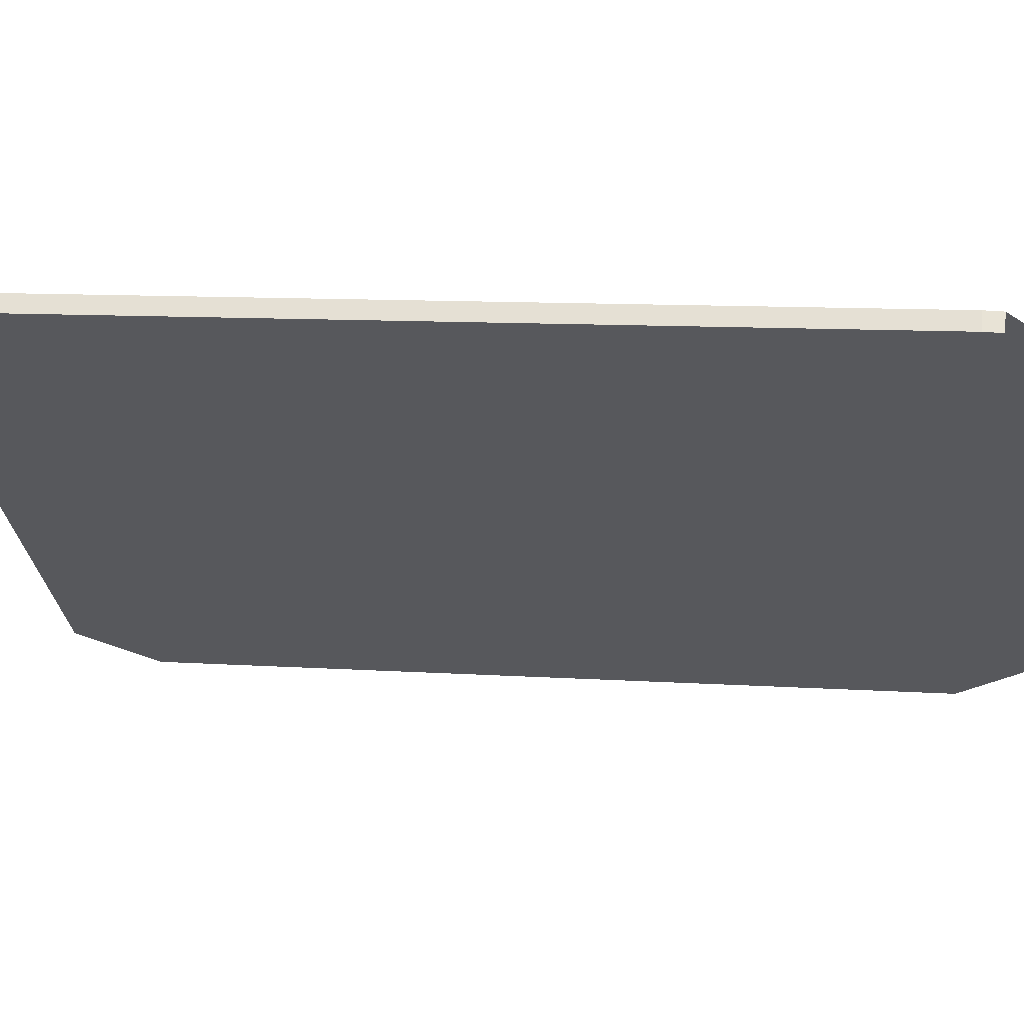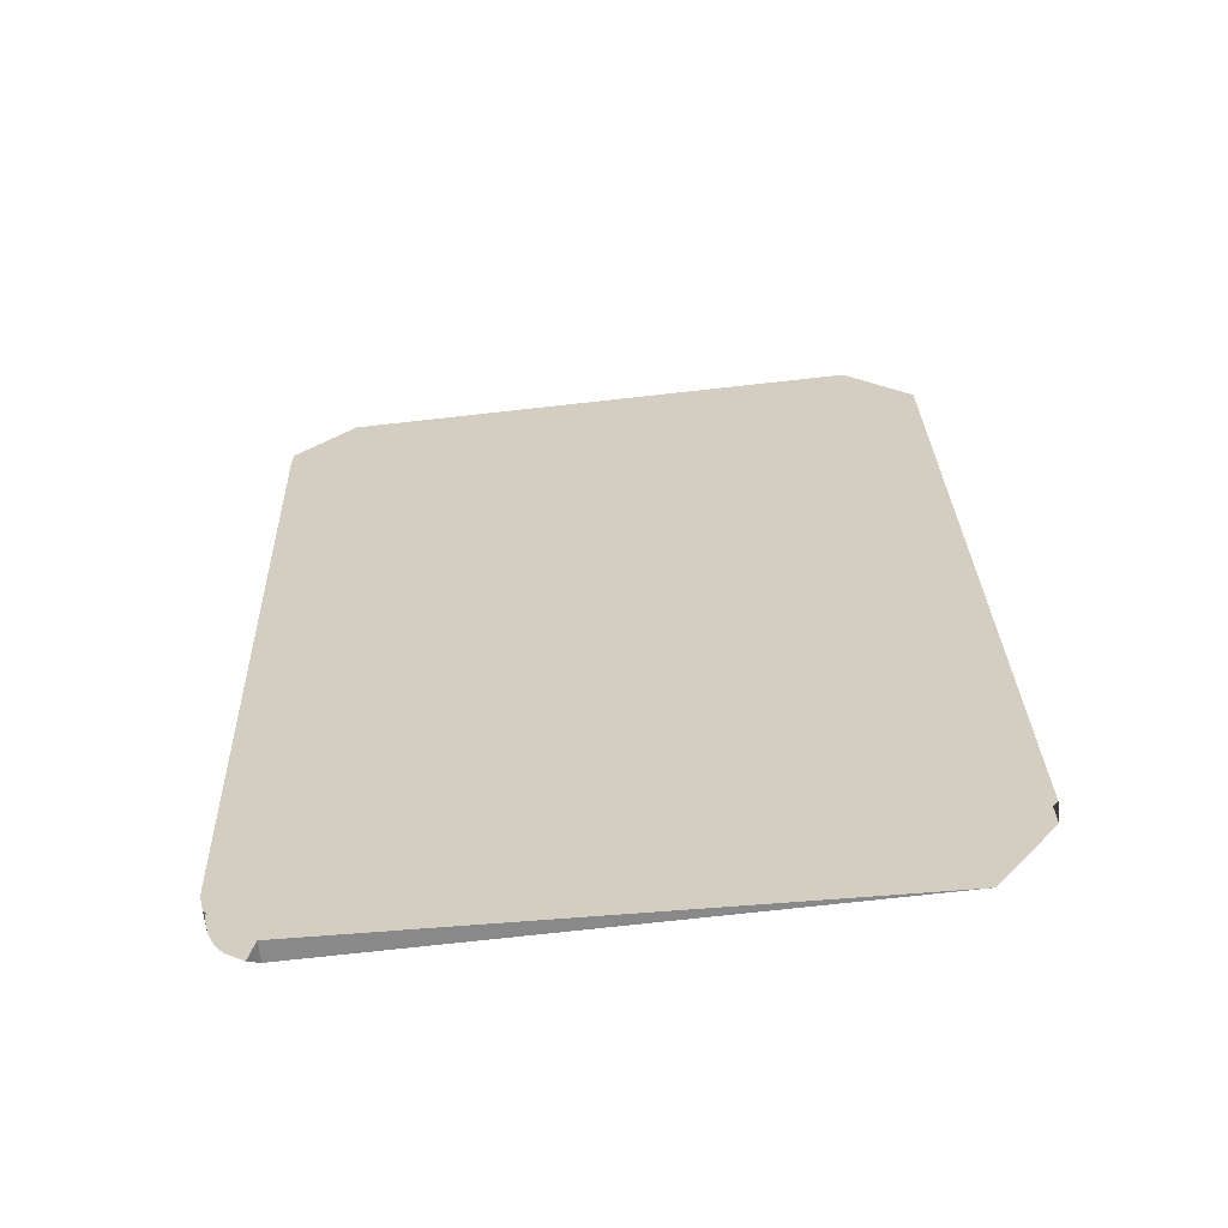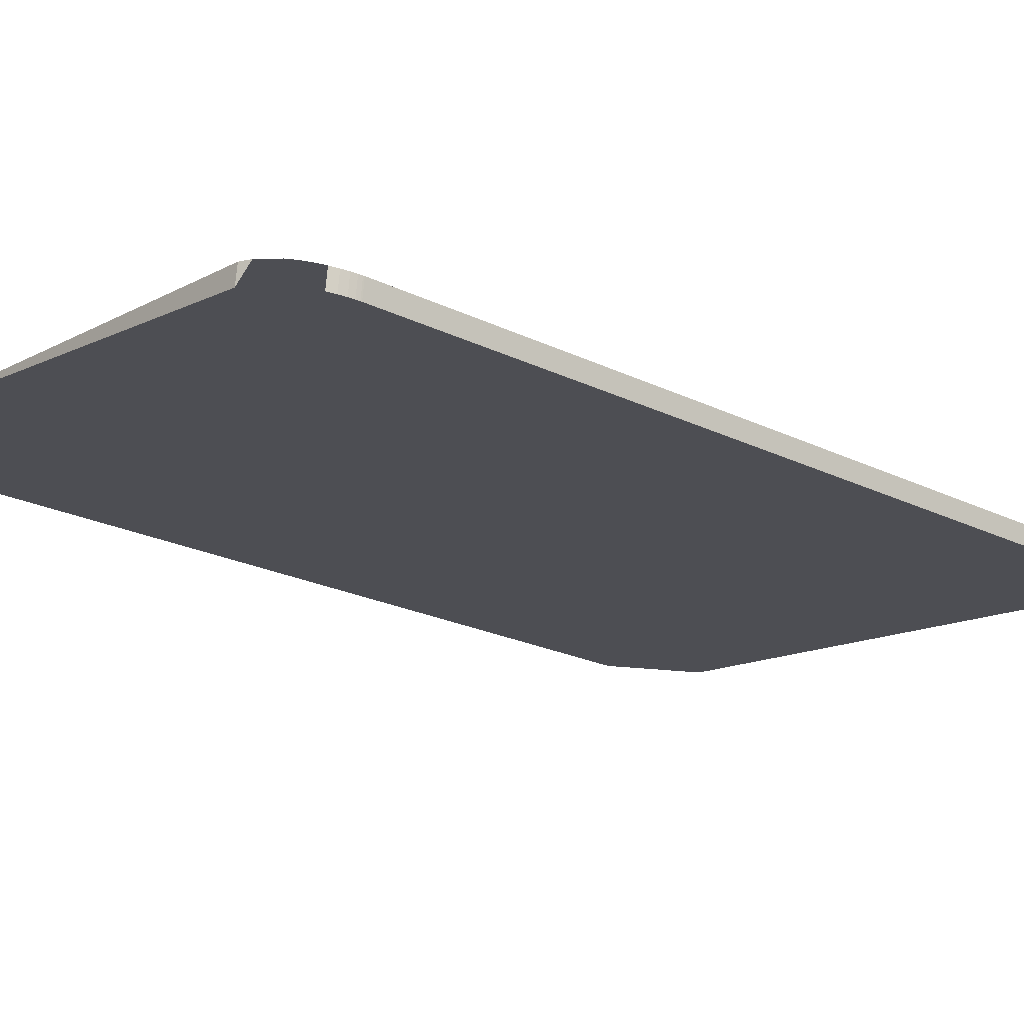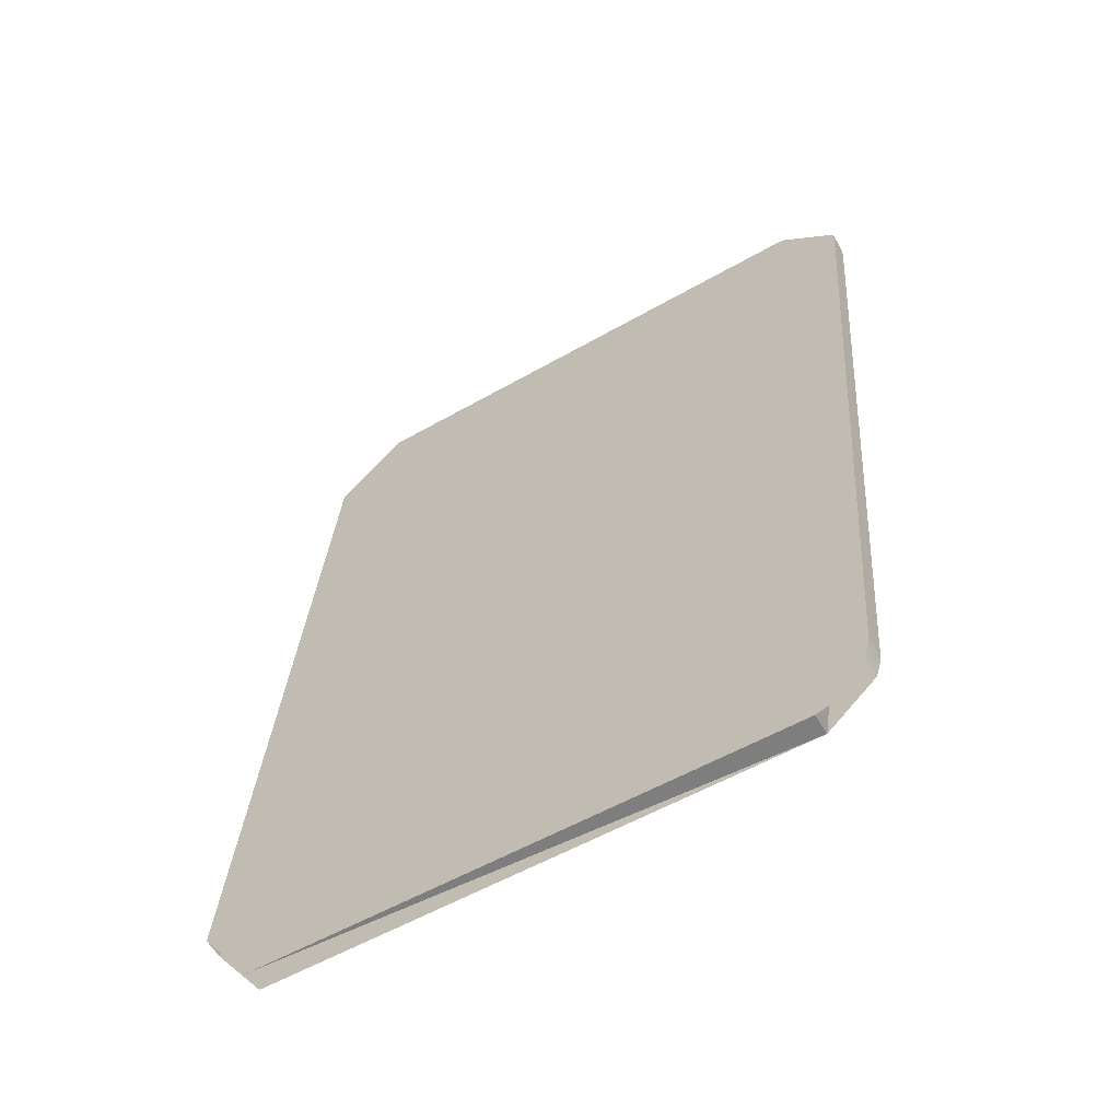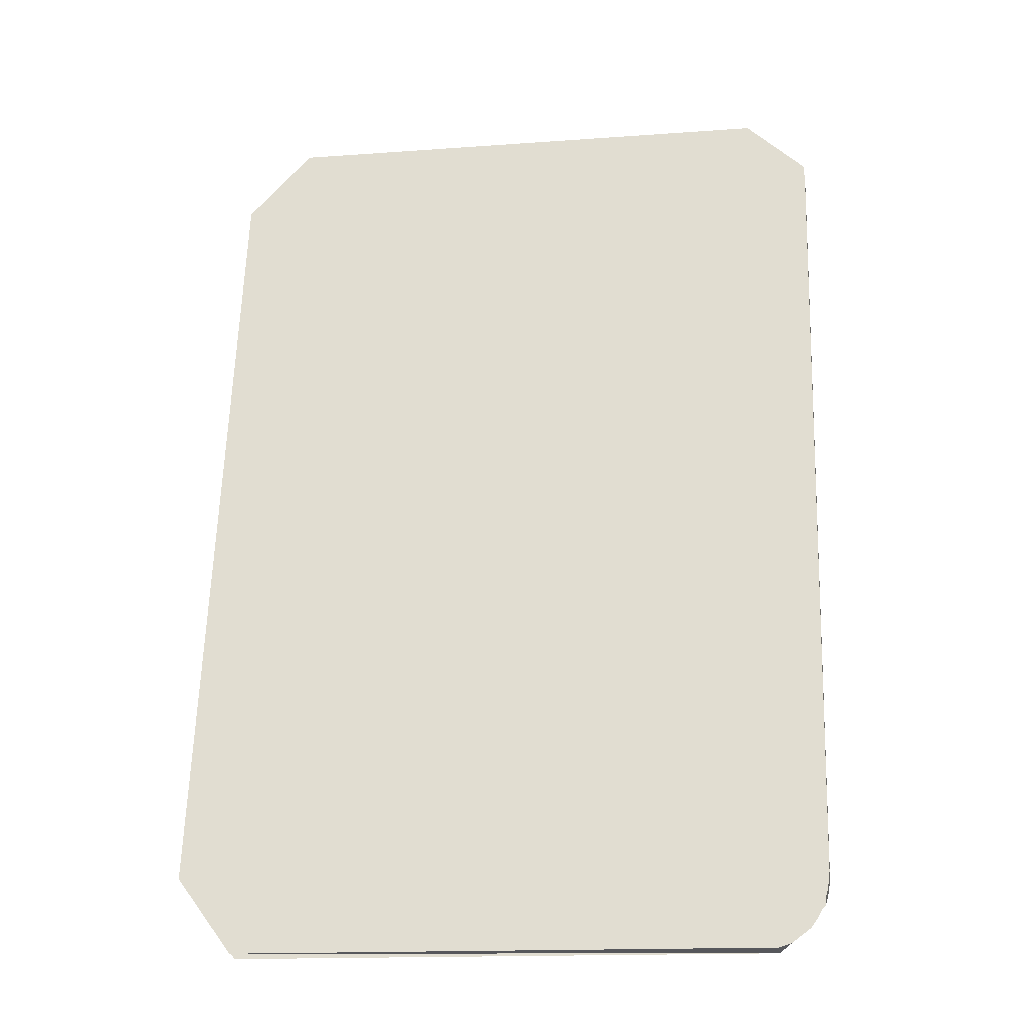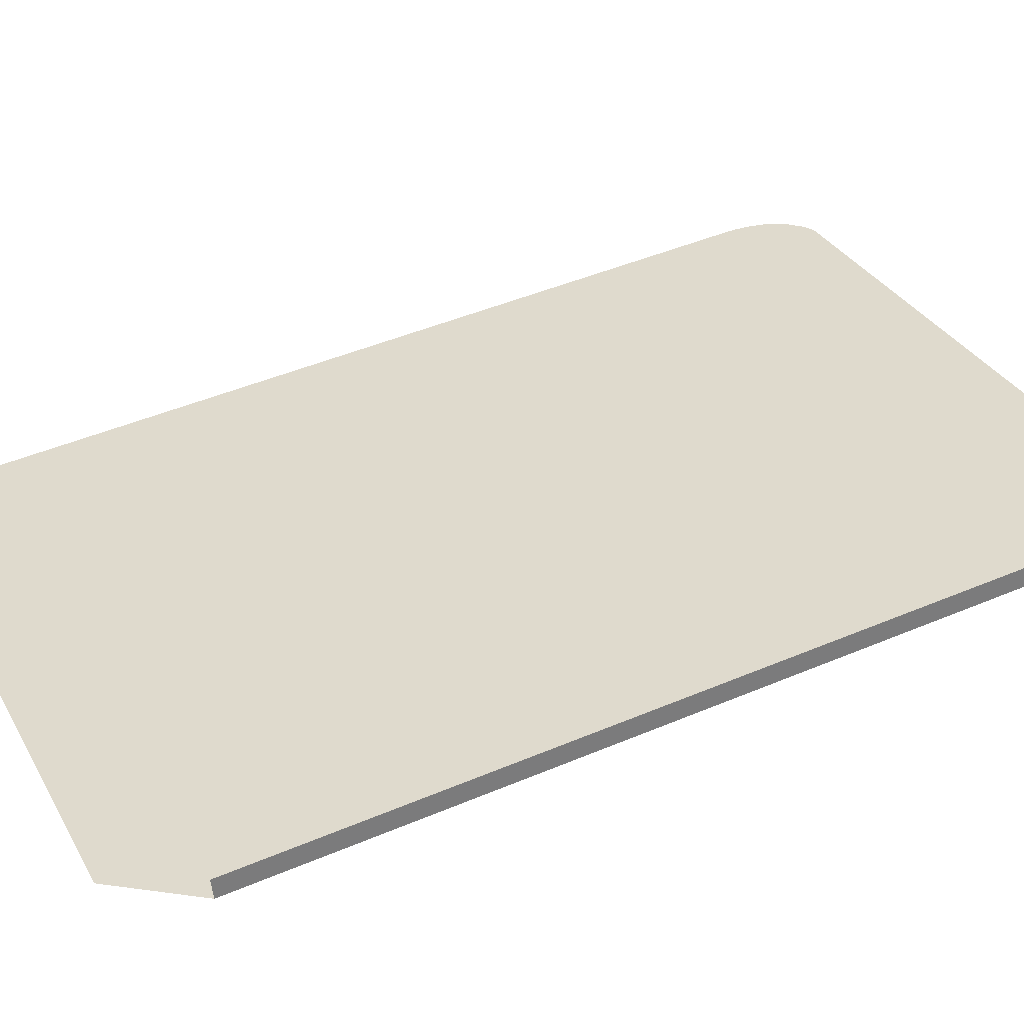
<metadata>
{"format":"obj","ext":"obj","renderer":"f3d","projection":"perspective","resolution":1024,"background":"white","views":[{"elev":-29.6,"azim":95.7,"up":"+Z"},{"elev":-68.8,"azim":-173.9,"up":"+Y"},{"elev":-13.6,"azim":49.5,"up":"+Z"},{"elev":-55.4,"azim":31.7,"up":"+Y"},{"elev":-21.6,"azim":9.0,"up":"+Y"},{"elev":32.7,"azim":-116.3,"up":"+Z"}]}
</metadata>
<code>
o LM_inserts_L25_pantherLid
v 38.71 97.61 -105.2
v 47.91 86.07 -104.1
v 47.77 88.68 -104.3
v 47.91 86.07 -104.1
v 38.71 97.61 -105.2
v -38.29 99.04 -105.2
v 38.71 97.91 -102.3
v 47.78 88.98 -101.4
v 47.92 86.36 -101.1
v 47.92 86.36 -101.1
v -38.29 99.34 -102.3
v 38.71 97.91 -102.3
v 47.78 88.98 -101.4
v 47.77 88.68 -104.3
v 47.91 86.07 -104.1
v 47.92 86.36 -101.1
v 47.78 88.98 -101.4
v 47.91 86.07 -104.1
v 47.91 86.07 -104.1
v -38.29 99.04 -105.2
v -48.11 87.84 -104.1
v -38.29 99.34 -102.3
v 47.92 86.36 -101.1
v -48.1 88.14 -101.2
v -38.29 99.04 -105.2
v -48.1 88.07 -104.1
v -48.11 87.84 -104.1
v -48.1 88.07 -104.1
v -48.09 88.36 -101.2
v -48.11 87.84 -104.1
v -48.09 88.36 -101.2
v -48.1 88.14 -101.2
v -48.11 87.84 -104.1
v 45.71 -33.06 -89.02
v 47.92 86.36 -101.1
v 47.91 86.07 -104.1
v -48.11 87.84 -104.1
v 45.7 -33.36 -91.94
v 47.91 86.07 -104.1
v 47.92 86.36 -101.1
v -50.31 -31.29 -89.03
v -48.1 88.14 -101.2
v -48.1 88.14 -101.2
v -50.31 -31.29 -89.03
v -48.11 87.84 -104.1
v 45.7 -33.36 -91.94
v 45.71 -33.06 -89.02
v 47.91 86.07 -104.1
v -50.31 -31.29 -89.03
v 47.92 86.36 -101.1
v 45.71 -33.06 -89.02
v 45.7 -33.36 -91.94
v -48.11 87.84 -104.1
v -50.32 -31.59 -91.96
v -50.31 -31.29 -89.03
v -50.32 -31.59 -91.96
v -48.11 87.84 -104.1
v 45.64 -34.2 -91.86
v 45.69 -33.58 -91.92
v 45.7 -33.36 -91.94
v 45.71 -33.06 -89.02
v 45.7 -33.36 -91.94
v 45.69 -33.58 -91.92
v 45.7 -33.29 -89
v 45.69 -33.58 -91.92
v 45.64 -34.2 -91.86
v 45.7 -33.29 -89
v 45.71 -33.06 -89.02
v 45.69 -33.58 -91.92
v 45.65 -33.91 -88.93
v 45.7 -33.29 -89
v 45.64 -34.2 -91.86
v 45.71 -33.06 -89.02
v 45.7 -33.29 -89
v 45.65 -33.91 -88.93
v 45.52 -35.13 -91.76
v 45.53 -34.84 -88.84
v 45.64 -34.2 -91.86
v 45.53 -34.84 -88.84
v 45.65 -33.91 -88.93
v 45.64 -34.2 -91.86
v 45.53 -34.84 -88.84
v 45.52 -35.13 -91.76
v 45.29 -36.3 -91.65
v 45.3 -36.01 -88.72
v 45.53 -34.84 -88.84
v 45.29 -36.3 -91.65
v 45.3 -36.01 -88.72
v 45.29 -36.3 -91.65
v 44.93 -37.63 -91.51
v 38.1 -44.38 -90.81
v 45.64 -34.2 -91.86
v 45.7 -33.36 -91.94
v 44.94 -37.33 -88.58
v 45.3 -36.01 -88.72
v 44.93 -37.63 -91.51
v 38.1 -44.38 -90.81
v 45.52 -35.13 -91.76
v 45.64 -34.2 -91.86
v 45.71 -33.06 -89.02
v 45.65 -33.91 -88.93
v 38.11 -44.08 -87.89
v 38.1 -44.38 -90.81
v 45.29 -36.3 -91.65
v 45.52 -35.13 -91.76
v 45.53 -34.84 -88.84
v 38.11 -44.08 -87.89
v 45.65 -33.91 -88.93
v 38.1 -44.38 -90.81
v 44.93 -37.63 -91.51
v 45.29 -36.3 -91.65
v 38.11 -44.08 -87.89
v 45.53 -34.84 -88.84
v 45.3 -36.01 -88.72
v 38.11 -44.08 -87.89
v 45.3 -36.01 -88.72
v 44.94 -37.33 -88.58
v 38.11 -44.08 -87.89
v 44.94 -37.33 -88.58
v 44.4 -38.73 -88.44
v 38.11 -44.08 -87.89
v 44.4 -38.73 -88.44
v 43.67 -40.12 -88.3
v 38.11 -44.08 -87.89
v 43.67 -40.12 -88.3
v 42.71 -41.44 -88.16
v -41.64 -43.07 -90.81
v 45.7 -33.36 -91.94
v -50.32 -31.59 -91.96
v 45.7 -33.36 -91.94
v -41.64 -43.07 -90.81
v 38.1 -44.38 -90.81
v 42.71 -41.44 -88.16
v 39.96 -43.49 -87.95
v 38.11 -44.08 -87.89
v -41.63 -42.78 -87.88
v -50.31 -31.29 -89.03
v 45.71 -33.06 -89.02
v 45.71 -33.06 -89.02
v 38.11 -44.08 -87.89
v -41.63 -42.78 -87.88
v 38.11 -44.08 -87.89
v 39.96 -43.49 -87.95
v 38.1 -44.38 -90.81
v -41.63 -42.78 -87.88
v 38.11 -44.08 -87.89
v 38.1 -44.38 -90.81
f 3 2 1
f 6 5 4
f 9 8 7
f 12 11 10
f 15 14 13
f 18 17 16
f 21 20 19
f 24 23 22
f 27 26 25
f 30 29 28
f 33 32 31
f 36 35 34
f 39 38 37
f 42 41 40
f 45 44 43
f 48 47 46
f 51 50 49
f 54 53 52
f 57 56 55
f 60 59 58
f 63 62 61
f 66 65 64
f 69 68 67
f 72 71 70
f 75 74 73
f 78 77 76
f 81 80 79
f 84 83 82
f 87 86 85
f 90 89 88
f 93 92 91
f 96 95 94
f 99 98 97
f 102 101 100
f 105 104 103
f 108 107 106
f 111 110 109
f 114 113 112
f 117 116 115
f 120 119 118
f 123 122 121
f 126 125 124
f 129 128 127
f 132 131 130
f 135 134 133
f 138 137 136
f 141 140 139
f 144 143 142
f 147 146 145

</code>
